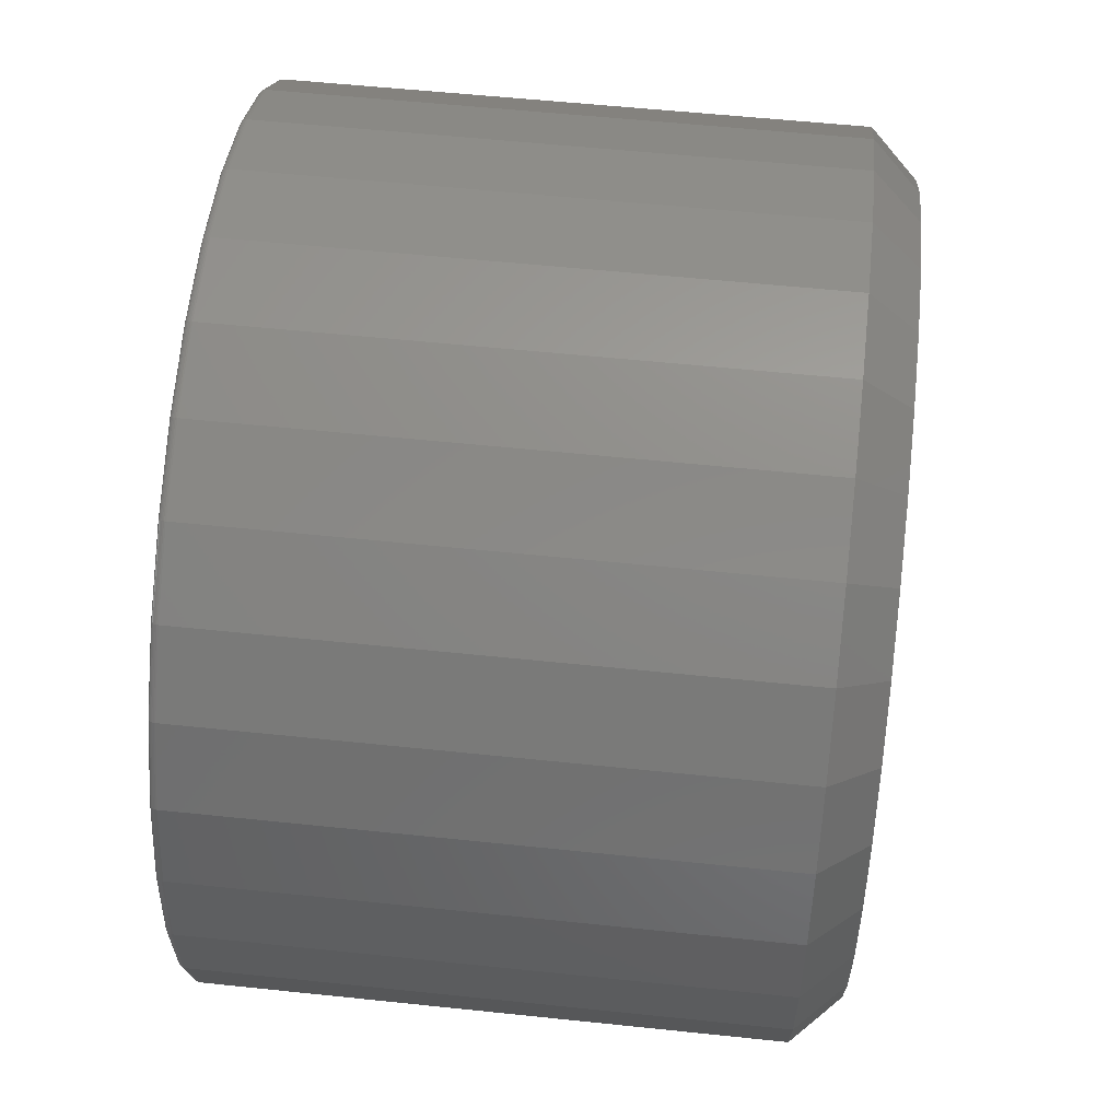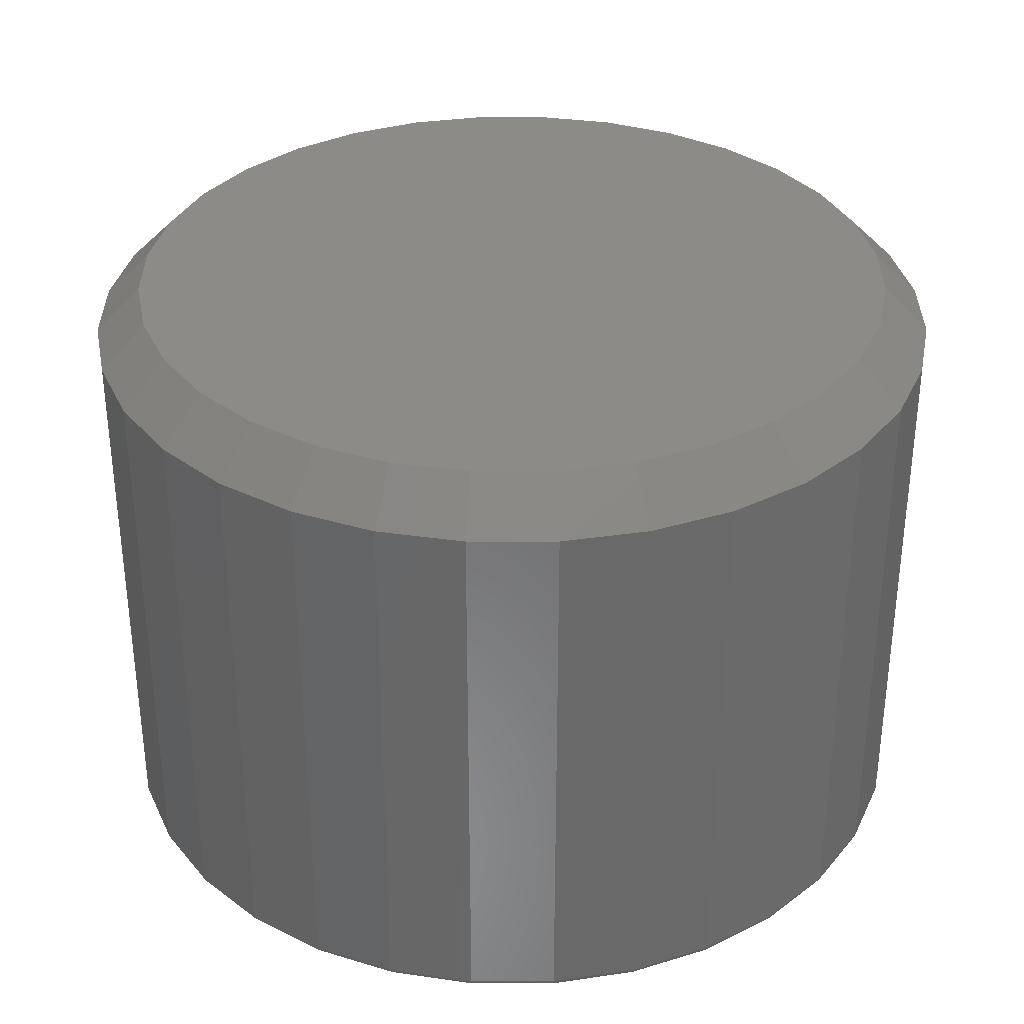
<metadata>
{"format":"stl","ext":"stl","renderer":"f3d","projection":"perspective","resolution":1024,"background":"white","views":[{"elev":55.8,"azim":-83.7,"up":"+Y"},{"elev":33.8,"azim":-140.7,"up":"+Z"}]}
</metadata>
<code>
# stl→obj: 352 verts, 700 faces
v 0.45 0.007895 0.007812
v 0.45 0.007895 0.5703
v 0.4415 -0.07836 0.007812
v 0.4415 -0.07836 0.5703
v 0.4163 -0.1613 0.007812
v 0.4163 -0.1613 0.5703
v 0.3755 -0.2377 0.007812
v 0.3755 -0.2377 0.5703
v 0.3205 -0.3047 0.007812
v 0.3205 -0.3047 0.5703
v 0.2535 -0.3597 0.007812
v 0.2535 -0.3597 0.5703
v 0.1771 -0.4006 0.007812
v 0.1771 -0.4006 0.5703
v 0.09415 -0.4257 0.007812
v 0.09415 -0.4257 0.5703
v 0.007895 -0.4342 0.007812
v 0.007895 -0.4342 0.5703
v -0.07836 -0.4257 0.007812
v -0.07836 -0.4257 0.5703
v -0.1613 -0.4006 0.007812
v -0.1613 -0.4006 0.5703
v -0.2377 -0.3597 0.007812
v -0.2377 -0.3597 0.5703
v -0.3047 -0.3047 0.007812
v -0.3047 -0.3047 0.5703
v -0.3597 -0.2377 0.007812
v -0.3597 -0.2377 0.5703
v -0.4006 -0.1613 0.007812
v -0.4006 -0.1613 0.5703
v -0.4257 -0.07836 0.007812
v -0.4257 -0.07836 0.5703
v -0.4342 0.007895 0.007812
v -0.4342 0.007895 0.5703
v -0.4257 0.09415 0.007812
v -0.4257 0.09415 0.5703
v -0.4006 0.1771 0.007812
v -0.4006 0.1771 0.5703
v -0.3597 0.2535 0.007812
v -0.3597 0.2535 0.5703
v -0.3047 0.3205 0.007812
v -0.3047 0.3205 0.5703
v -0.2377 0.3755 0.007812
v -0.2377 0.3755 0.5703
v -0.1613 0.4163 0.007812
v -0.1613 0.4163 0.5703
v -0.07836 0.4415 0.007812
v -0.07836 0.4415 0.5703
v 0.007895 0.45 0.007812
v 0.007895 0.45 0.5703
v 0.09415 0.4415 0.007812
v 0.09415 0.4415 0.5703
v 0.1771 0.4163 0.007812
v 0.1771 0.4163 0.5703
v 0.2535 0.3755 0.007812
v 0.2535 0.3755 0.5703
v 0.3205 0.3205 0.007812
v 0.3205 0.3205 0.5703
v 0.3755 0.2535 0.007812
v 0.3755 0.2535 0.5703
v 0.4163 0.1771 0.007812
v 0.4163 0.1771 0.5703
v 0.4415 0.09415 0.007812
v 0.4415 0.09415 0.5703
v 0.007895 0.4422 0
v 0.09262 0.4338 0
v -0.07683 0.4338 0
v 0.007895 -0.4264 0
v -0.07683 -0.4181 0
v 0.09262 -0.4181 0
v -0.1583 -0.3933 0
v 0.1741 -0.3933 0
v -0.2334 -0.3532 0
v 0.2492 -0.3532 0
v -0.2992 -0.2992 0
v 0.315 -0.2992 0
v -0.3532 -0.2334 0
v 0.369 -0.2334 0
v -0.3933 -0.1583 0
v 0.4091 -0.1583 0
v -0.4181 -0.07683 0
v 0.4338 -0.07683 0
v -0.4264 0.007895 0
v 0.4422 0.007895 0
v -0.4181 0.09262 0
v 0.4338 0.09262 0
v -0.3933 0.1741 0
v 0.4091 0.1741 0
v -0.3532 0.2492 0
v 0.369 0.2492 0
v -0.2992 0.315 0
v 0.315 0.315 0
v -0.2334 0.369 0
v 0.2492 0.369 0
v -0.1583 0.4091 0
v 0.1741 0.4091 0
v -0.4341 0.007895 0.006288
v -0.4256 0.09412 0.006288
v -0.4336 0.007895 0.004823
v -0.4251 0.09403 0.004823
v -0.4329 0.007895 0.003472
v -0.4244 0.09389 0.003472
v -0.4319 0.007895 0.002288
v -0.4235 0.0937 0.002288
v -0.4307 0.007895 0.001317
v -0.4223 0.09347 0.001317
v -0.4294 0.007895 0.0005947
v -0.421 0.0932 0.0005947
v -0.4279 0.007895 0.0001501
v -0.4195 0.09292 0.0001501
v 0.4414 0.09412 0.006288
v 0.4498 0.007895 0.006288
v 0.4409 0.09403 0.004823
v 0.4494 0.007895 0.004823
v 0.4402 0.09389 0.003472
v 0.4487 0.007895 0.003472
v 0.4393 0.0937 0.002288
v 0.4477 0.007895 0.002288
v 0.4381 0.09347 0.001317
v 0.4465 0.007895 0.001317
v 0.4368 0.0932 0.0005947
v 0.4452 0.007895 0.0005947
v 0.4353 0.09292 0.0001501
v 0.4437 0.007895 0.0001501
v 0.4162 0.177 0.006288
v 0.4158 0.1769 0.004823
v 0.4151 0.1766 0.003472
v 0.4142 0.1762 0.002288
v 0.4131 0.1758 0.001317
v 0.4119 0.1752 0.0005947
v 0.4105 0.1747 0.0001501
v 0.3754 0.2534 0.006288
v 0.375 0.2532 0.004823
v 0.3744 0.2528 0.003472
v 0.3736 0.2522 0.002288
v 0.3726 0.2516 0.001317
v 0.3715 0.2508 0.0005947
v 0.3703 0.25 0.0001501
v 0.3204 0.3204 0.006288
v 0.3201 0.3201 0.004823
v 0.3196 0.3196 0.003472
v 0.3189 0.3189 0.002288
v 0.3181 0.3181 0.001317
v 0.3171 0.3171 0.0005947
v 0.3161 0.3161 0.0001501
v 0.2534 0.3754 0.006288
v 0.2532 0.375 0.004823
v 0.2528 0.3744 0.003472
v 0.2522 0.3736 0.002288
v 0.2516 0.3726 0.001317
v 0.2508 0.3715 0.0005947
v 0.25 0.3703 0.0001501
v 0.177 0.4162 0.006288
v 0.1769 0.4158 0.004823
v 0.1766 0.4151 0.003472
v 0.1762 0.4142 0.002288
v 0.1758 0.4131 0.001317
v 0.1752 0.4119 0.0005947
v 0.1747 0.4105 0.0001501
v 0.09412 0.4414 0.006288
v 0.09403 0.4409 0.004823
v 0.09389 0.4402 0.003472
v 0.0937 0.4393 0.002288
v 0.09347 0.4381 0.001317
v 0.0932 0.4368 0.0005947
v 0.09292 0.4353 0.0001501
v 0.007895 0.4498 0.006288
v 0.007895 0.4494 0.004823
v 0.007895 0.4487 0.003472
v 0.007895 0.4477 0.002288
v 0.007895 0.4465 0.001317
v 0.007895 0.4452 0.0005947
v 0.007895 0.4437 0.0001501
v -0.07833 0.4414 0.006288
v -0.07824 0.4409 0.004823
v -0.0781 0.4402 0.003472
v -0.07791 0.4393 0.002288
v -0.07768 0.4381 0.001317
v -0.07741 0.4368 0.0005947
v -0.07713 0.4353 0.0001501
v -0.1612 0.4162 0.006288
v -0.1611 0.4158 0.004823
v -0.1608 0.4151 0.003472
v -0.1604 0.4142 0.002288
v -0.16 0.4131 0.001317
v -0.1594 0.4119 0.0005947
v -0.1589 0.4105 0.0001501
v -0.2376 0.3754 0.006288
v -0.2374 0.375 0.004823
v -0.237 0.3744 0.003472
v -0.2365 0.3736 0.002288
v -0.2358 0.3726 0.001317
v -0.235 0.3715 0.0005947
v -0.2342 0.3703 0.0001501
v -0.3046 0.3204 0.006288
v -0.3043 0.3201 0.004823
v -0.3038 0.3196 0.003472
v -0.3031 0.3189 0.002288
v -0.3023 0.3181 0.001317
v -0.3013 0.3171 0.0005947
v -0.3003 0.3161 0.0001501
v -0.3596 0.2534 0.006288
v -0.3592 0.2532 0.004823
v -0.3586 0.2528 0.003472
v -0.3578 0.2522 0.002288
v -0.3568 0.2516 0.001317
v -0.3557 0.2508 0.0005947
v -0.3545 0.25 0.0001501
v -0.4004 0.177 0.006288
v -0.4 0.1769 0.004823
v -0.3993 0.1766 0.003472
v -0.3984 0.1762 0.002288
v -0.3973 0.1758 0.001317
v -0.3961 0.1752 0.0005947
v -0.3947 0.1747 0.0001501
v 0.4414 -0.07833 0.006288
v 0.4409 -0.07824 0.004823
v 0.4402 -0.0781 0.003472
v 0.4393 -0.07791 0.002288
v 0.4381 -0.07768 0.001317
v 0.4368 -0.07741 0.0005947
v 0.4353 -0.07713 0.0001501
v -0.4256 -0.07833 0.006288
v -0.4251 -0.07824 0.004823
v -0.4244 -0.0781 0.003472
v -0.4235 -0.07791 0.002288
v -0.4223 -0.07768 0.001317
v -0.421 -0.07741 0.0005947
v -0.4195 -0.07713 0.0001501
v -0.4004 -0.1612 0.006288
v -0.4 -0.1611 0.004823
v -0.3993 -0.1608 0.003472
v -0.3984 -0.1604 0.002288
v -0.3973 -0.16 0.001317
v -0.3961 -0.1594 0.0005947
v -0.3947 -0.1589 0.0001501
v -0.3596 -0.2376 0.006288
v -0.3592 -0.2374 0.004823
v -0.3586 -0.237 0.003472
v -0.3578 -0.2365 0.002288
v -0.3568 -0.2358 0.001317
v -0.3557 -0.235 0.0005947
v -0.3545 -0.2342 0.0001501
v -0.3046 -0.3046 0.006288
v -0.3043 -0.3043 0.004823
v -0.3038 -0.3038 0.003472
v -0.3031 -0.3031 0.002288
v -0.3023 -0.3023 0.001317
v -0.3013 -0.3013 0.0005947
v -0.3003 -0.3003 0.0001501
v -0.2376 -0.3596 0.006288
v -0.2374 -0.3592 0.004823
v -0.237 -0.3586 0.003472
v -0.2365 -0.3578 0.002288
v -0.2358 -0.3568 0.001317
v -0.235 -0.3557 0.0005947
v -0.2342 -0.3545 0.0001501
v -0.1612 -0.4004 0.006288
v -0.1611 -0.4 0.004823
v -0.1608 -0.3993 0.003472
v -0.1604 -0.3984 0.002288
v -0.16 -0.3973 0.001317
v -0.1594 -0.3961 0.0005947
v -0.1589 -0.3947 0.0001501
v -0.07833 -0.4256 0.006288
v -0.07824 -0.4251 0.004823
v -0.0781 -0.4244 0.003472
v -0.07791 -0.4235 0.002288
v -0.07768 -0.4223 0.001317
v -0.07741 -0.421 0.0005947
v -0.07713 -0.4195 0.0001501
v 0.007895 -0.4341 0.006288
v 0.007895 -0.4336 0.004823
v 0.007895 -0.4329 0.003472
v 0.007895 -0.4319 0.002288
v 0.007895 -0.4307 0.001317
v 0.007895 -0.4294 0.0005947
v 0.007895 -0.4279 0.0001501
v 0.09412 -0.4256 0.006288
v 0.09403 -0.4251 0.004823
v 0.09389 -0.4244 0.003472
v 0.0937 -0.4235 0.002288
v 0.09347 -0.4223 0.001317
v 0.0932 -0.421 0.0005947
v 0.09292 -0.4195 0.0001501
v 0.177 -0.4004 0.006288
v 0.1769 -0.4 0.004823
v 0.1766 -0.3993 0.003472
v 0.1762 -0.3984 0.002288
v 0.1758 -0.3973 0.001317
v 0.1752 -0.3961 0.0005947
v 0.1747 -0.3947 0.0001501
v 0.2534 -0.3596 0.006288
v 0.2532 -0.3592 0.004823
v 0.2528 -0.3586 0.003472
v 0.2522 -0.3578 0.002288
v 0.2516 -0.3568 0.001317
v 0.2508 -0.3557 0.0005947
v 0.25 -0.3545 0.0001501
v 0.3204 -0.3046 0.006288
v 0.3201 -0.3043 0.004823
v 0.3196 -0.3038 0.003472
v 0.3189 -0.3031 0.002288
v 0.3181 -0.3023 0.001317
v 0.3171 -0.3013 0.0005947
v 0.3161 -0.3003 0.0001501
v 0.3754 -0.2376 0.006288
v 0.375 -0.2374 0.004823
v 0.3744 -0.237 0.003472
v 0.3736 -0.2365 0.002288
v 0.3726 -0.2358 0.001317
v 0.3715 -0.235 0.0005947
v 0.3703 -0.2342 0.0001501
v 0.4162 -0.1612 0.006288
v 0.4158 -0.1611 0.004823
v 0.4151 -0.1608 0.003472
v 0.4142 -0.1604 0.002288
v 0.4131 -0.16 0.001317
v 0.4119 -0.1594 0.0005947
v 0.4105 -0.1589 0.0001501
v -0.06921 0.3955 0.6172
v 0.085 0.3955 0.6172
v 0.007895 0.4031 0.6172
v 0.1591 0.373 0.6172
v -0.1434 0.373 0.6172
v 0.2275 0.3365 0.6172
v -0.2117 0.3365 0.6172
v 0.2874 0.2874 0.6172
v -0.2716 0.2874 0.6172
v 0.3365 0.2275 0.6172
v -0.3207 0.2275 0.6172
v 0.373 0.1591 0.6172
v -0.3573 0.1591 0.6172
v 0.3955 0.085 0.6172
v -0.3797 0.085 0.6172
v 0.4031 0.007895 0.6172
v -0.3873 0.007895 0.6172
v 0.3955 -0.06921 0.6172
v -0.3797 -0.06921 0.6172
v 0.373 -0.1434 0.6172
v -0.3573 -0.1434 0.6172
v 0.3365 -0.2117 0.6172
v -0.3207 -0.2117 0.6172
v 0.2874 -0.2716 0.6172
v -0.2716 -0.2716 0.6172
v 0.2275 -0.3207 0.6172
v -0.2117 -0.3207 0.6172
v 0.1591 -0.3573 0.6172
v -0.1434 -0.3573 0.6172
v 0.085 -0.3797 0.6172
v -0.06921 -0.3797 0.6172
v 0.007895 -0.3873 0.6172
f 1 2 3
f 3 2 4
f 3 4 5
f 5 4 6
f 5 6 7
f 7 6 8
f 7 8 9
f 9 8 10
f 9 10 11
f 11 10 12
f 11 12 13
f 13 12 14
f 13 14 15
f 15 14 16
f 15 16 17
f 17 16 18
f 17 18 19
f 19 18 20
f 19 20 21
f 21 20 22
f 21 22 23
f 23 22 24
f 23 24 25
f 25 24 26
f 25 26 27
f 27 26 28
f 27 28 29
f 29 28 30
f 29 30 31
f 31 30 32
f 31 32 33
f 33 32 34
f 33 34 35
f 35 34 36
f 35 36 37
f 37 36 38
f 37 38 39
f 39 38 40
f 39 40 41
f 41 40 42
f 41 42 43
f 43 42 44
f 43 44 45
f 45 44 46
f 45 46 47
f 47 46 48
f 47 48 49
f 49 48 50
f 49 50 51
f 51 50 52
f 51 52 53
f 53 52 54
f 53 54 55
f 55 54 56
f 55 56 57
f 57 56 58
f 57 58 59
f 59 58 60
f 59 60 61
f 61 60 62
f 61 62 63
f 63 62 64
f 63 64 1
f 1 64 2
f 65 66 67
f 68 69 70
f 70 69 71
f 70 71 72
f 72 71 73
f 72 73 74
f 74 73 75
f 74 75 76
f 76 75 77
f 76 77 78
f 78 77 79
f 78 79 80
f 80 79 81
f 80 81 82
f 82 81 83
f 82 83 84
f 84 83 85
f 84 85 86
f 86 85 87
f 86 87 88
f 88 87 89
f 88 89 90
f 90 89 91
f 90 91 92
f 92 91 93
f 92 93 94
f 94 93 95
f 94 95 96
f 96 95 67
f 96 67 66
f 33 35 97
f 97 35 98
f 97 98 99
f 99 98 100
f 99 100 101
f 101 100 102
f 101 102 103
f 103 102 104
f 103 104 105
f 105 104 106
f 105 106 107
f 107 106 108
f 107 108 109
f 109 108 110
f 109 110 83
f 83 110 85
f 63 1 111
f 111 1 112
f 111 112 113
f 113 112 114
f 113 114 115
f 115 114 116
f 115 116 117
f 117 116 118
f 117 118 119
f 119 118 120
f 119 120 121
f 121 120 122
f 121 122 123
f 123 122 124
f 123 124 86
f 86 124 84
f 61 63 125
f 125 63 111
f 125 111 126
f 126 111 113
f 126 113 127
f 127 113 115
f 127 115 128
f 128 115 117
f 128 117 129
f 129 117 119
f 129 119 130
f 130 119 121
f 130 121 131
f 131 121 123
f 131 123 88
f 88 123 86
f 59 61 132
f 132 61 125
f 132 125 133
f 133 125 126
f 133 126 134
f 134 126 127
f 134 127 135
f 135 127 128
f 135 128 136
f 136 128 129
f 136 129 137
f 137 129 130
f 137 130 138
f 138 130 131
f 138 131 90
f 90 131 88
f 57 59 139
f 139 59 132
f 139 132 140
f 140 132 133
f 140 133 141
f 141 133 134
f 141 134 142
f 142 134 135
f 142 135 143
f 143 135 136
f 143 136 144
f 144 136 137
f 144 137 145
f 145 137 138
f 145 138 92
f 92 138 90
f 55 57 146
f 146 57 139
f 146 139 147
f 147 139 140
f 147 140 148
f 148 140 141
f 148 141 149
f 149 141 142
f 149 142 150
f 150 142 143
f 150 143 151
f 151 143 144
f 151 144 152
f 152 144 145
f 152 145 94
f 94 145 92
f 53 55 153
f 153 55 146
f 153 146 154
f 154 146 147
f 154 147 155
f 155 147 148
f 155 148 156
f 156 148 149
f 156 149 157
f 157 149 150
f 157 150 158
f 158 150 151
f 158 151 159
f 159 151 152
f 159 152 96
f 96 152 94
f 51 53 160
f 160 53 153
f 160 153 161
f 161 153 154
f 161 154 162
f 162 154 155
f 162 155 163
f 163 155 156
f 163 156 164
f 164 156 157
f 164 157 165
f 165 157 158
f 165 158 166
f 166 158 159
f 166 159 66
f 66 159 96
f 49 51 167
f 167 51 160
f 167 160 168
f 168 160 161
f 168 161 169
f 169 161 162
f 169 162 170
f 170 162 163
f 170 163 171
f 171 163 164
f 171 164 172
f 172 164 165
f 172 165 173
f 173 165 166
f 173 166 65
f 65 166 66
f 47 49 174
f 174 49 167
f 174 167 175
f 175 167 168
f 175 168 176
f 176 168 169
f 176 169 177
f 177 169 170
f 177 170 178
f 178 170 171
f 178 171 179
f 179 171 172
f 179 172 180
f 180 172 173
f 180 173 67
f 67 173 65
f 45 47 181
f 181 47 174
f 181 174 182
f 182 174 175
f 182 175 183
f 183 175 176
f 183 176 184
f 184 176 177
f 184 177 185
f 185 177 178
f 185 178 186
f 186 178 179
f 186 179 187
f 187 179 180
f 187 180 95
f 95 180 67
f 43 45 188
f 188 45 181
f 188 181 189
f 189 181 182
f 189 182 190
f 190 182 183
f 190 183 191
f 191 183 184
f 191 184 192
f 192 184 185
f 192 185 193
f 193 185 186
f 193 186 194
f 194 186 187
f 194 187 93
f 93 187 95
f 41 43 195
f 195 43 188
f 195 188 196
f 196 188 189
f 196 189 197
f 197 189 190
f 197 190 198
f 198 190 191
f 198 191 199
f 199 191 192
f 199 192 200
f 200 192 193
f 200 193 201
f 201 193 194
f 201 194 91
f 91 194 93
f 39 41 202
f 202 41 195
f 202 195 203
f 203 195 196
f 203 196 204
f 204 196 197
f 204 197 205
f 205 197 198
f 205 198 206
f 206 198 199
f 206 199 207
f 207 199 200
f 207 200 208
f 208 200 201
f 208 201 89
f 89 201 91
f 37 39 209
f 209 39 202
f 209 202 210
f 210 202 203
f 210 203 211
f 211 203 204
f 211 204 212
f 212 204 205
f 212 205 213
f 213 205 206
f 213 206 214
f 214 206 207
f 214 207 215
f 215 207 208
f 215 208 87
f 87 208 89
f 35 37 98
f 98 37 209
f 98 209 100
f 100 209 210
f 100 210 102
f 102 210 211
f 102 211 104
f 104 211 212
f 104 212 106
f 106 212 213
f 106 213 108
f 108 213 214
f 108 214 110
f 110 214 215
f 110 215 85
f 85 215 87
f 1 3 112
f 112 3 216
f 112 216 114
f 114 216 217
f 114 217 116
f 116 217 218
f 116 218 118
f 118 218 219
f 118 219 120
f 120 219 220
f 120 220 122
f 122 220 221
f 122 221 124
f 124 221 222
f 124 222 84
f 84 222 82
f 31 33 223
f 223 33 97
f 223 97 224
f 224 97 99
f 224 99 225
f 225 99 101
f 225 101 226
f 226 101 103
f 226 103 227
f 227 103 105
f 227 105 228
f 228 105 107
f 228 107 229
f 229 107 109
f 229 109 81
f 81 109 83
f 29 31 230
f 230 31 223
f 230 223 231
f 231 223 224
f 231 224 232
f 232 224 225
f 232 225 233
f 233 225 226
f 233 226 234
f 234 226 227
f 234 227 235
f 235 227 228
f 235 228 236
f 236 228 229
f 236 229 79
f 79 229 81
f 27 29 237
f 237 29 230
f 237 230 238
f 238 230 231
f 238 231 239
f 239 231 232
f 239 232 240
f 240 232 233
f 240 233 241
f 241 233 234
f 241 234 242
f 242 234 235
f 242 235 243
f 243 235 236
f 243 236 77
f 77 236 79
f 25 27 244
f 244 27 237
f 244 237 245
f 245 237 238
f 245 238 246
f 246 238 239
f 246 239 247
f 247 239 240
f 247 240 248
f 248 240 241
f 248 241 249
f 249 241 242
f 249 242 250
f 250 242 243
f 250 243 75
f 75 243 77
f 23 25 251
f 251 25 244
f 251 244 252
f 252 244 245
f 252 245 253
f 253 245 246
f 253 246 254
f 254 246 247
f 254 247 255
f 255 247 248
f 255 248 256
f 256 248 249
f 256 249 257
f 257 249 250
f 257 250 73
f 73 250 75
f 21 23 258
f 258 23 251
f 258 251 259
f 259 251 252
f 259 252 260
f 260 252 253
f 260 253 261
f 261 253 254
f 261 254 262
f 262 254 255
f 262 255 263
f 263 255 256
f 263 256 264
f 264 256 257
f 264 257 71
f 71 257 73
f 19 21 265
f 265 21 258
f 265 258 266
f 266 258 259
f 266 259 267
f 267 259 260
f 267 260 268
f 268 260 261
f 268 261 269
f 269 261 262
f 269 262 270
f 270 262 263
f 270 263 271
f 271 263 264
f 271 264 69
f 69 264 71
f 17 19 272
f 272 19 265
f 272 265 273
f 273 265 266
f 273 266 274
f 274 266 267
f 274 267 275
f 275 267 268
f 275 268 276
f 276 268 269
f 276 269 277
f 277 269 270
f 277 270 278
f 278 270 271
f 278 271 68
f 68 271 69
f 15 17 279
f 279 17 272
f 279 272 280
f 280 272 273
f 280 273 281
f 281 273 274
f 281 274 282
f 282 274 275
f 282 275 283
f 283 275 276
f 283 276 284
f 284 276 277
f 284 277 285
f 285 277 278
f 285 278 70
f 70 278 68
f 13 15 286
f 286 15 279
f 286 279 287
f 287 279 280
f 287 280 288
f 288 280 281
f 288 281 289
f 289 281 282
f 289 282 290
f 290 282 283
f 290 283 291
f 291 283 284
f 291 284 292
f 292 284 285
f 292 285 72
f 72 285 70
f 11 13 293
f 293 13 286
f 293 286 294
f 294 286 287
f 294 287 295
f 295 287 288
f 295 288 296
f 296 288 289
f 296 289 297
f 297 289 290
f 297 290 298
f 298 290 291
f 298 291 299
f 299 291 292
f 299 292 74
f 74 292 72
f 9 11 300
f 300 11 293
f 300 293 301
f 301 293 294
f 301 294 302
f 302 294 295
f 302 295 303
f 303 295 296
f 303 296 304
f 304 296 297
f 304 297 305
f 305 297 298
f 305 298 306
f 306 298 299
f 306 299 76
f 76 299 74
f 7 9 307
f 307 9 300
f 307 300 308
f 308 300 301
f 308 301 309
f 309 301 302
f 309 302 310
f 310 302 303
f 310 303 311
f 311 303 304
f 311 304 312
f 312 304 305
f 312 305 313
f 313 305 306
f 313 306 78
f 78 306 76
f 5 7 314
f 314 7 307
f 314 307 315
f 315 307 308
f 315 308 316
f 316 308 309
f 316 309 317
f 317 309 310
f 317 310 318
f 318 310 311
f 318 311 319
f 319 311 312
f 319 312 320
f 320 312 313
f 320 313 80
f 80 313 78
f 3 5 216
f 216 5 314
f 216 314 217
f 217 314 315
f 217 315 218
f 218 315 316
f 218 316 219
f 219 316 317
f 219 317 220
f 220 317 318
f 220 318 221
f 221 318 319
f 221 319 222
f 222 319 320
f 222 320 82
f 82 320 80
f 321 322 323
f 322 321 324
f 324 321 325
f 324 325 326
f 326 325 327
f 326 327 328
f 328 327 329
f 328 329 330
f 330 329 331
f 330 331 332
f 332 331 333
f 332 333 334
f 334 333 335
f 334 335 336
f 336 335 337
f 336 337 338
f 338 337 339
f 338 339 340
f 340 339 341
f 340 341 342
f 342 341 343
f 342 343 344
f 344 343 345
f 344 345 346
f 346 345 347
f 346 347 348
f 348 347 349
f 348 349 350
f 350 349 351
f 350 351 352
f 352 351 18
f 18 16 352
f 8 344 10
f 10 344 346
f 10 346 12
f 344 8 342
f 342 8 6
f 342 6 340
f 340 6 4
f 340 4 338
f 338 4 2
f 338 2 336
f 343 26 345
f 345 26 24
f 345 24 347
f 26 343 28
f 28 343 341
f 28 341 30
f 30 341 339
f 30 339 32
f 32 339 337
f 32 337 34
f 18 351 20
f 20 351 349
f 20 349 22
f 22 349 347
f 22 347 24
f 352 16 350
f 350 16 14
f 350 14 348
f 348 14 12
f 348 12 346
f 323 322 50
f 50 48 323
f 40 329 42
f 42 329 327
f 42 327 44
f 329 40 331
f 331 40 38
f 331 38 333
f 333 38 36
f 333 36 335
f 335 36 34
f 335 34 337
f 330 58 328
f 328 58 56
f 328 56 326
f 58 330 60
f 60 330 332
f 60 332 62
f 62 332 334
f 62 334 64
f 64 334 336
f 64 336 2
f 50 322 52
f 52 322 324
f 52 324 54
f 54 324 326
f 54 326 56
f 323 48 321
f 321 48 46
f 321 46 325
f 325 46 44
f 325 44 327

</code>
